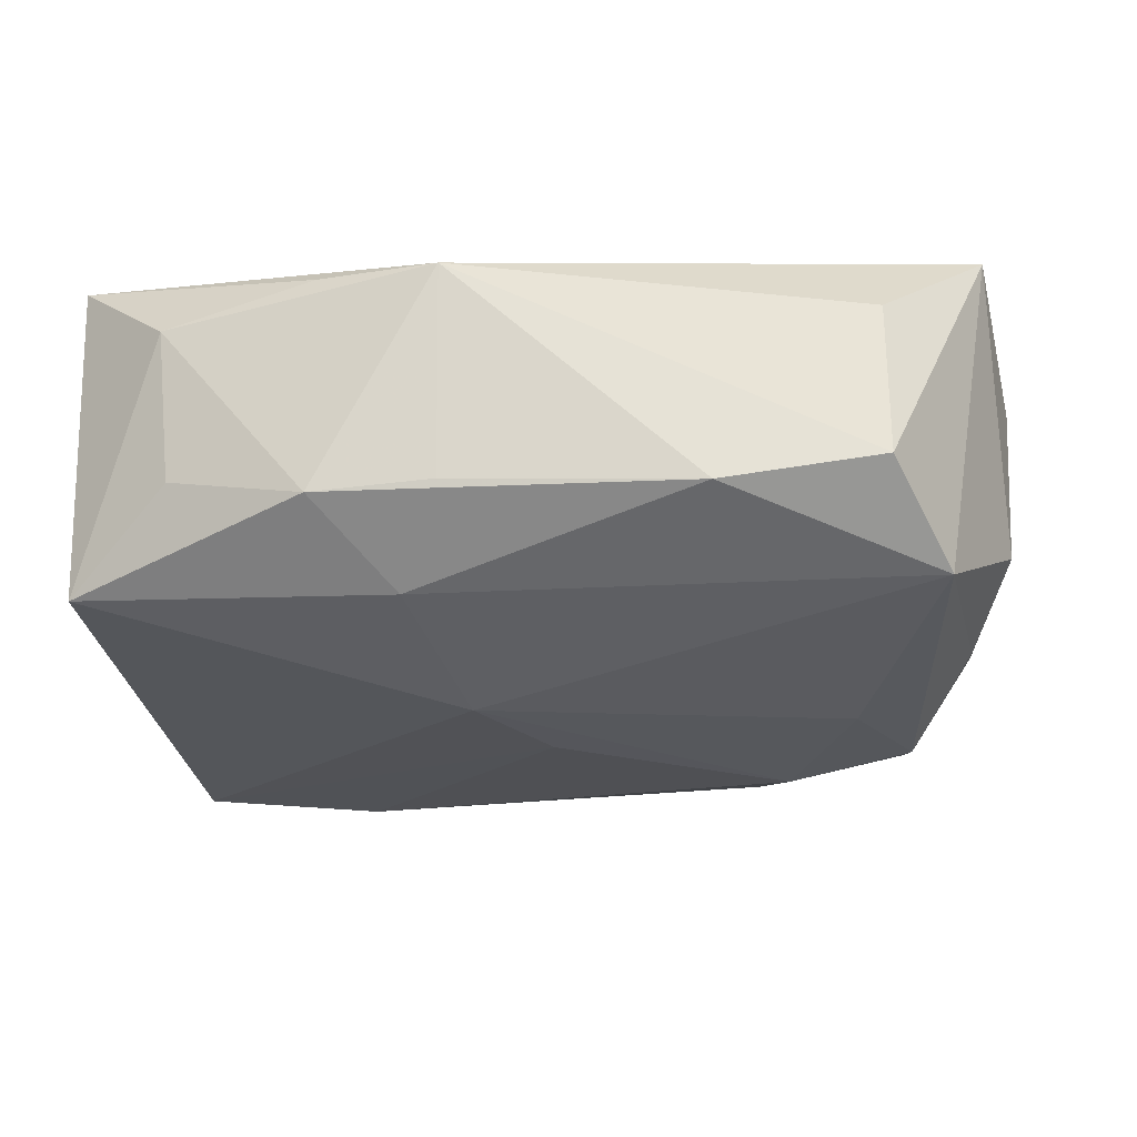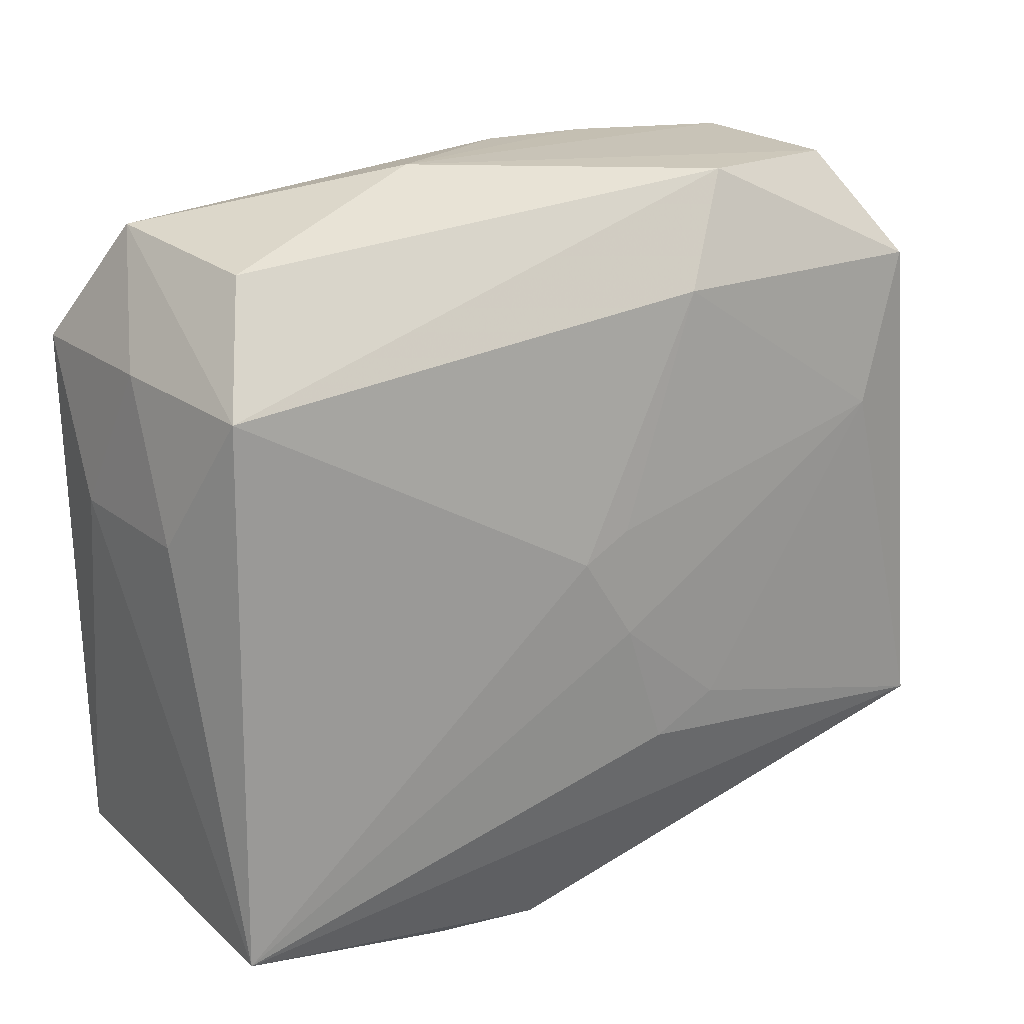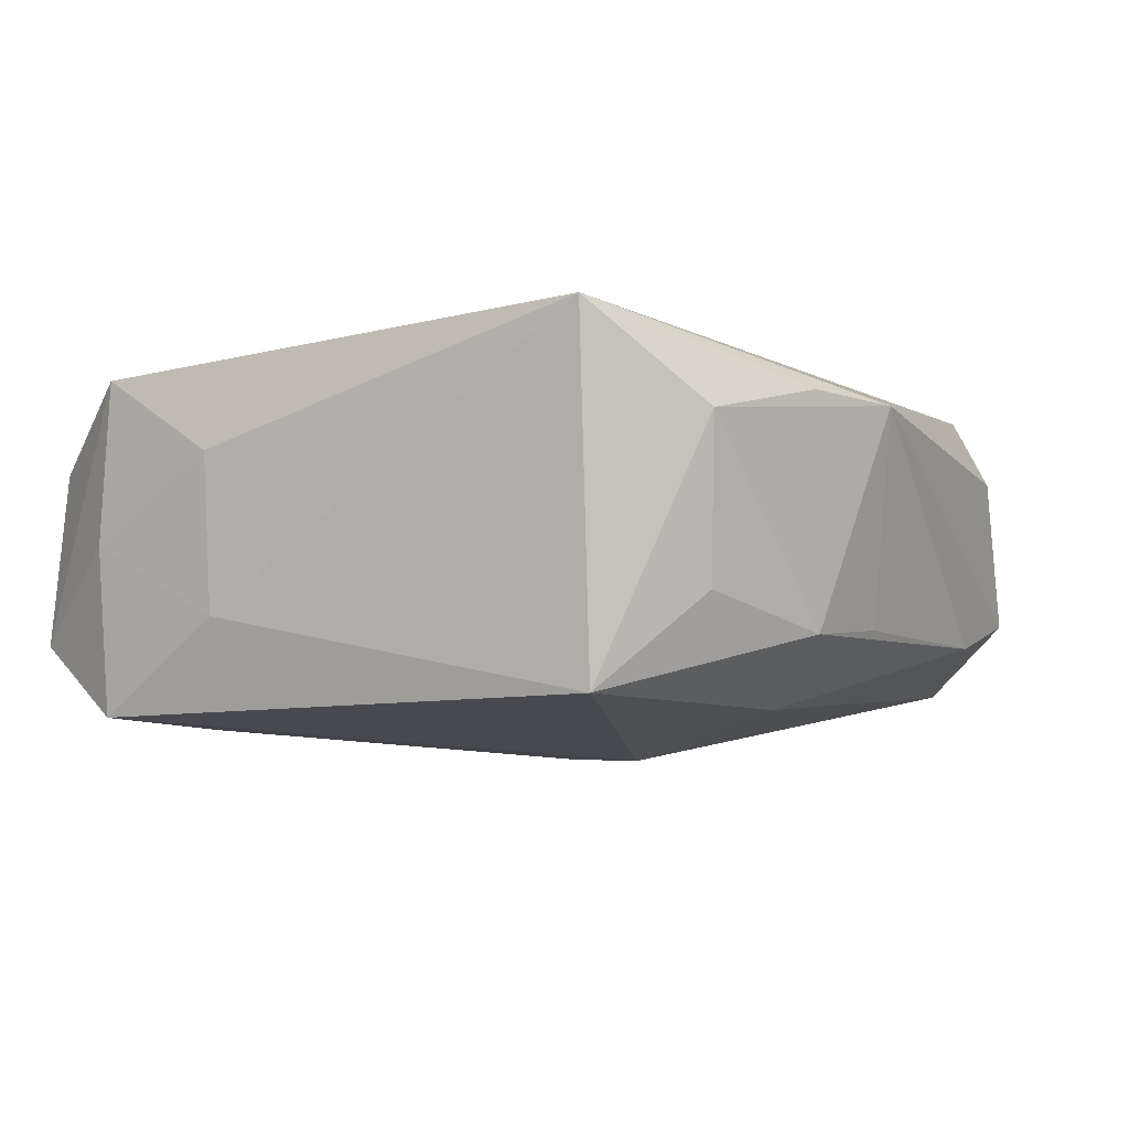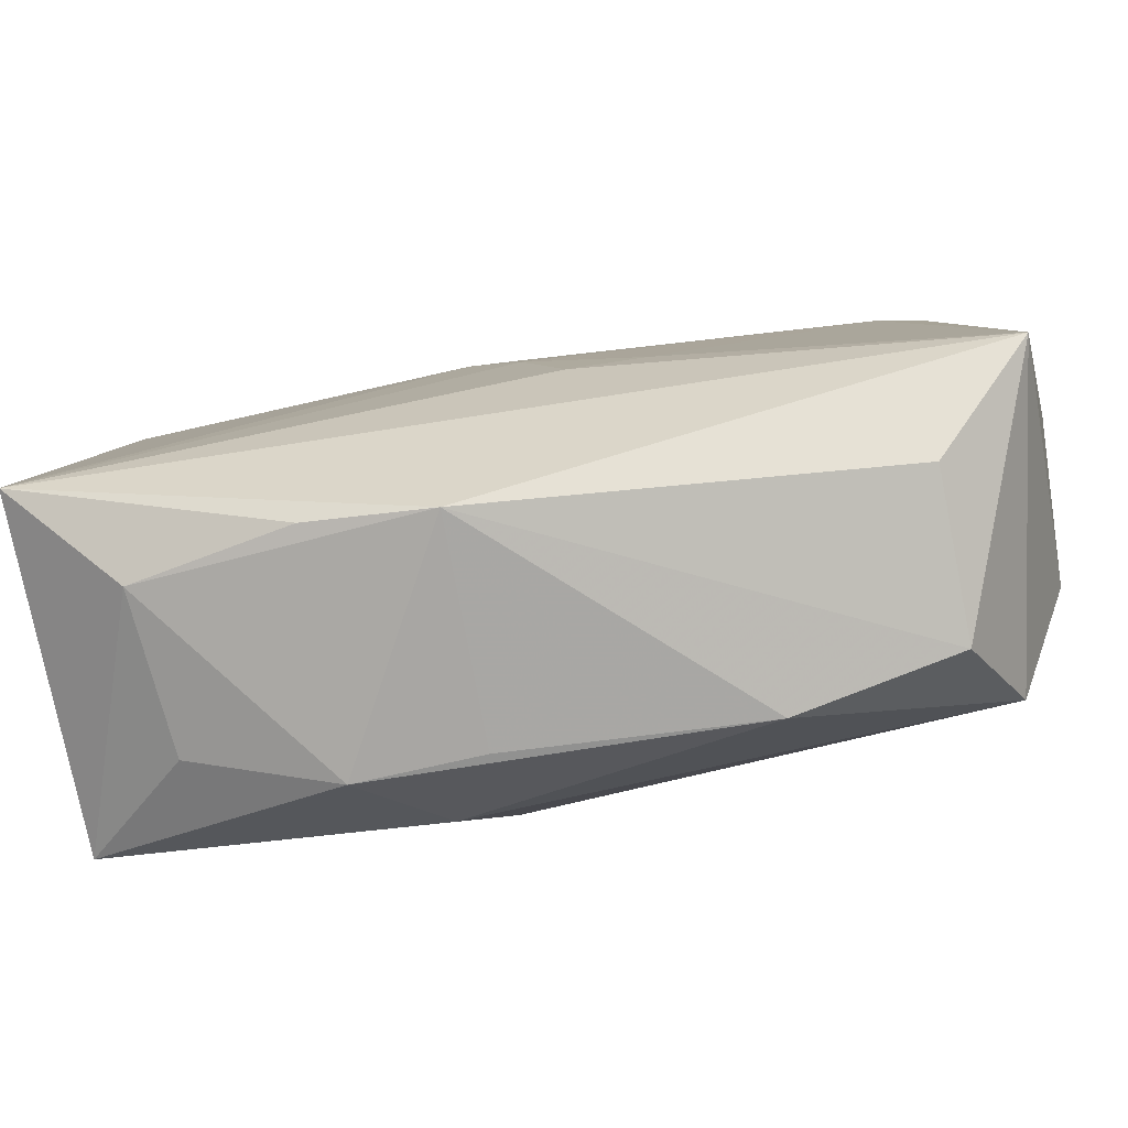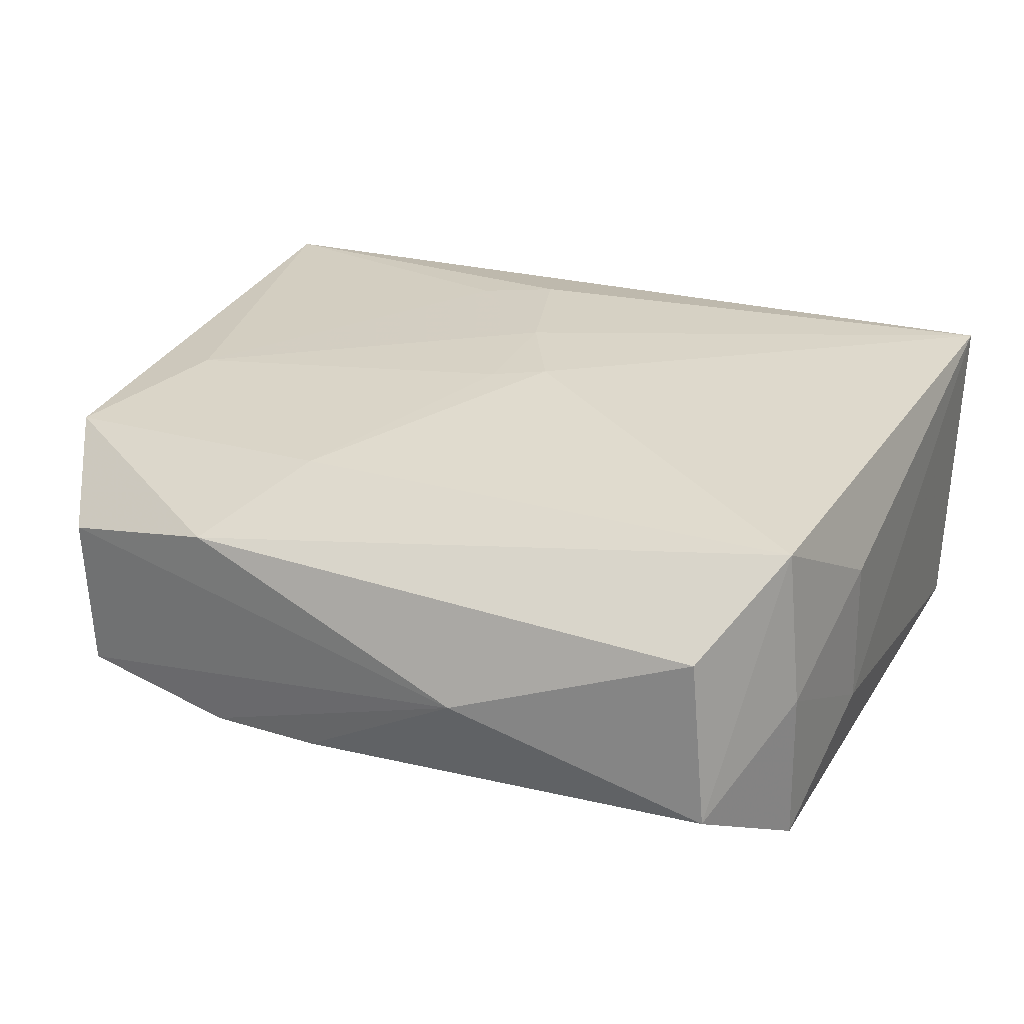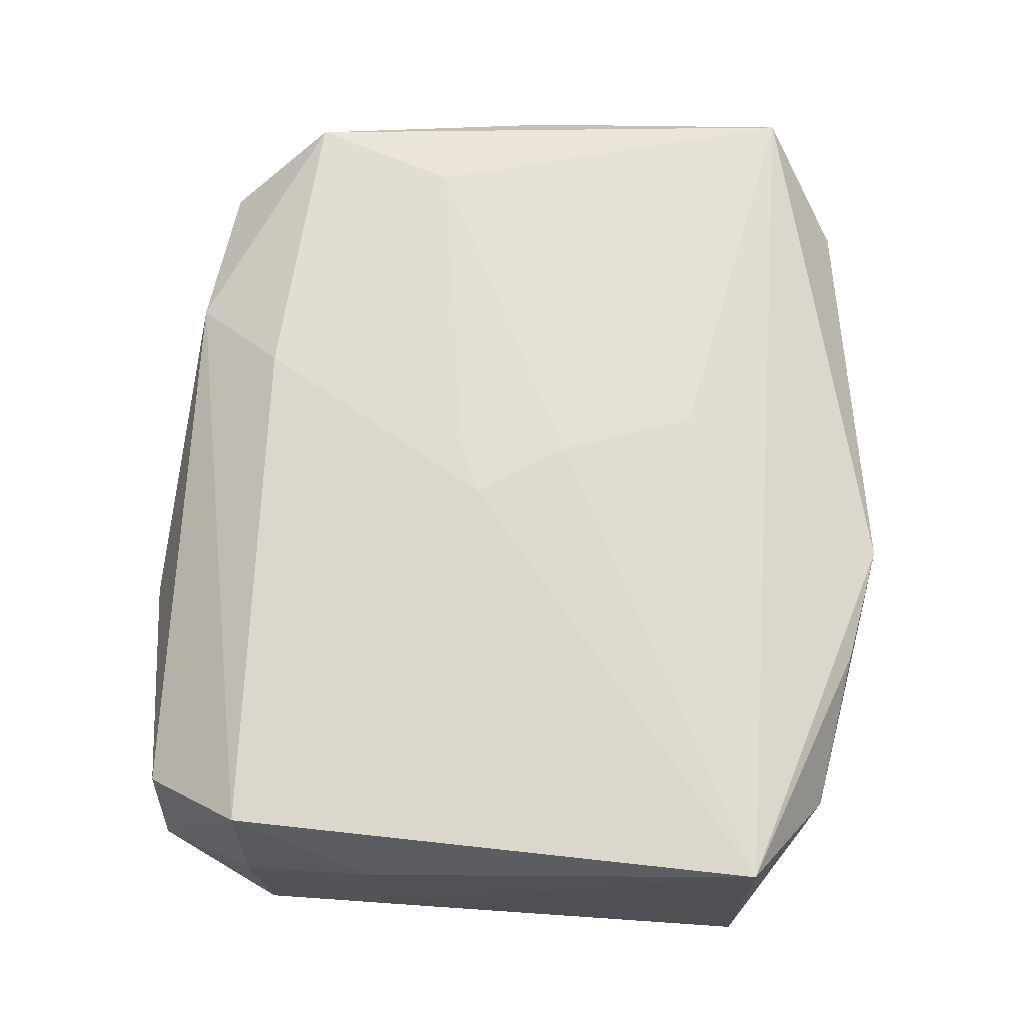
<metadata>
{"format":"obj","ext":"obj","renderer":"f3d","projection":"perspective","resolution":1024,"background":"white","views":[{"elev":-23.9,"azim":6.4,"up":"+Z"},{"elev":25.1,"azim":-36.3,"up":"+Y"},{"elev":-3.0,"azim":-60.2,"up":"+Z"},{"elev":-79.5,"azim":10.3,"up":"+Y"},{"elev":26.8,"azim":-154.5,"up":"+Z"},{"elev":68.7,"azim":-86.3,"up":"+Z"}]}
</metadata>
<code>
v -0.02502 -0.02545 0.007767
v 0.02593 -0.02656 -0.00525
v -0.03026 0.02016 0.01182
v -0.004467 -0.0293 0.009741
v -0.007733 0.03056 -0.00121
v 0.02768 0.02681 0.00431
v 0.03333 -0.01996 0.01266
v 0.01523 0.02814 0.006824
v 0.0009834 -0.003584 0.01489
v -0.007861 -0.02168 -0.01179
v 0.02312 -0.001006 -0.01454
v 0.03235 0.008069 -0.006515
v 0.009629 -0.01159 0.01452
v 0.01776 0.009719 -0.01565
v 0.005692 0.02832 -0.009414
v 0.03184 0.01909 0.01016
v -0.01352 -0.02769 -0.006587
v -0.02402 -0.02474 -0.003873
v 0.03479 -0.0004604 -0.000743
v -0.002984 0.003102 0.01456
v 0.009041 0.02101 0.01161
v 0.01486 0.0274 -0.01006
v -0.01341 -0.02745 0.01007
v 0.02732 0.007071 -0.01447
v 0.03509 -0.009677 0.005564
v 0.02688 0.008009 0.01205
v 0.03456 -0.01015 -0.006117
v 0.03468 -5.78e-06 0.008849
v 0.02586 -0.02565 0.006513
v 0.001051 0.004631 0.01416
v -0.02732 0.02829 -0.007164
v 0.004149 -0.01357 0.01489
v -0.0318 -0.02013 -0.01051
v -0.004658 -0.008969 -0.01566
v 0.02745 0.02628 -0.008014
v 0.03189 -0.0008524 -0.009596
v -0.03264 0.009764 0.006088
v -0.03264 -0.01981 0.01453
v -0.03264 0.009151 -0.005313
v 0.01399 -0.02796 -0.007213
v 0.0298 -0.01919 -0.01105
v 0.0003094 -0.0008562 -0.01581
v -0.03138 0.02013 -0.000167
v -0.03127 0.01931 -0.01232
v -0.01726 0.02033 -0.01343
v 0.03419 0.009009 0.004522
v -0.02597 0.0278 0.005617
v -0.004454 -0.02793 -0.006157
f 7 38 4
f 33 44 34
f 8 21 16
f 5 47 8
f 40 2 4
f 1 17 4
f 38 33 1
f 4 2 29
f 29 7 4
f 2 7 29
f 28 7 25
f 16 7 28
f 25 19 28
f 38 7 32
f 32 7 13
f 9 38 32
f 32 13 9
f 9 13 26
f 13 7 26
f 26 7 16
f 26 30 9
f 16 21 26
f 21 30 26
f 44 33 39
f 37 43 39
f 39 43 44
f 39 38 37
f 39 33 38
f 37 38 3
f 3 43 37
f 21 8 3
f 3 8 47
f 16 35 6
f 6 8 16
f 6 35 5
f 5 8 6
f 34 44 42
f 42 14 34
f 35 14 22
f 5 35 22
f 34 14 11
f 46 35 16
f 16 28 46
f 46 28 19
f 44 43 31
f 31 47 5
f 31 3 47
f 43 3 31
f 17 33 10
f 10 40 17
f 10 33 34
f 4 17 48
f 48 40 4
f 17 40 48
f 4 38 23
f 23 1 4
f 38 1 23
f 18 33 17
f 17 1 18
f 18 1 33
f 20 30 21
f 21 3 20
f 9 30 20
f 20 3 38
f 20 38 9
f 45 22 14
f 45 42 44
f 14 42 45
f 44 31 45
f 22 45 15
f 15 45 31
f 5 22 15
f 15 31 5
f 35 46 12
f 12 46 19
f 24 14 35
f 24 11 14
f 35 12 24
f 24 12 36
f 11 24 41
f 41 24 36
f 2 40 41
f 34 11 41
f 41 7 2
f 40 10 41
f 41 10 34
f 27 41 36
f 27 12 19
f 36 12 27
f 27 19 25
f 25 7 27
f 7 41 27

</code>
